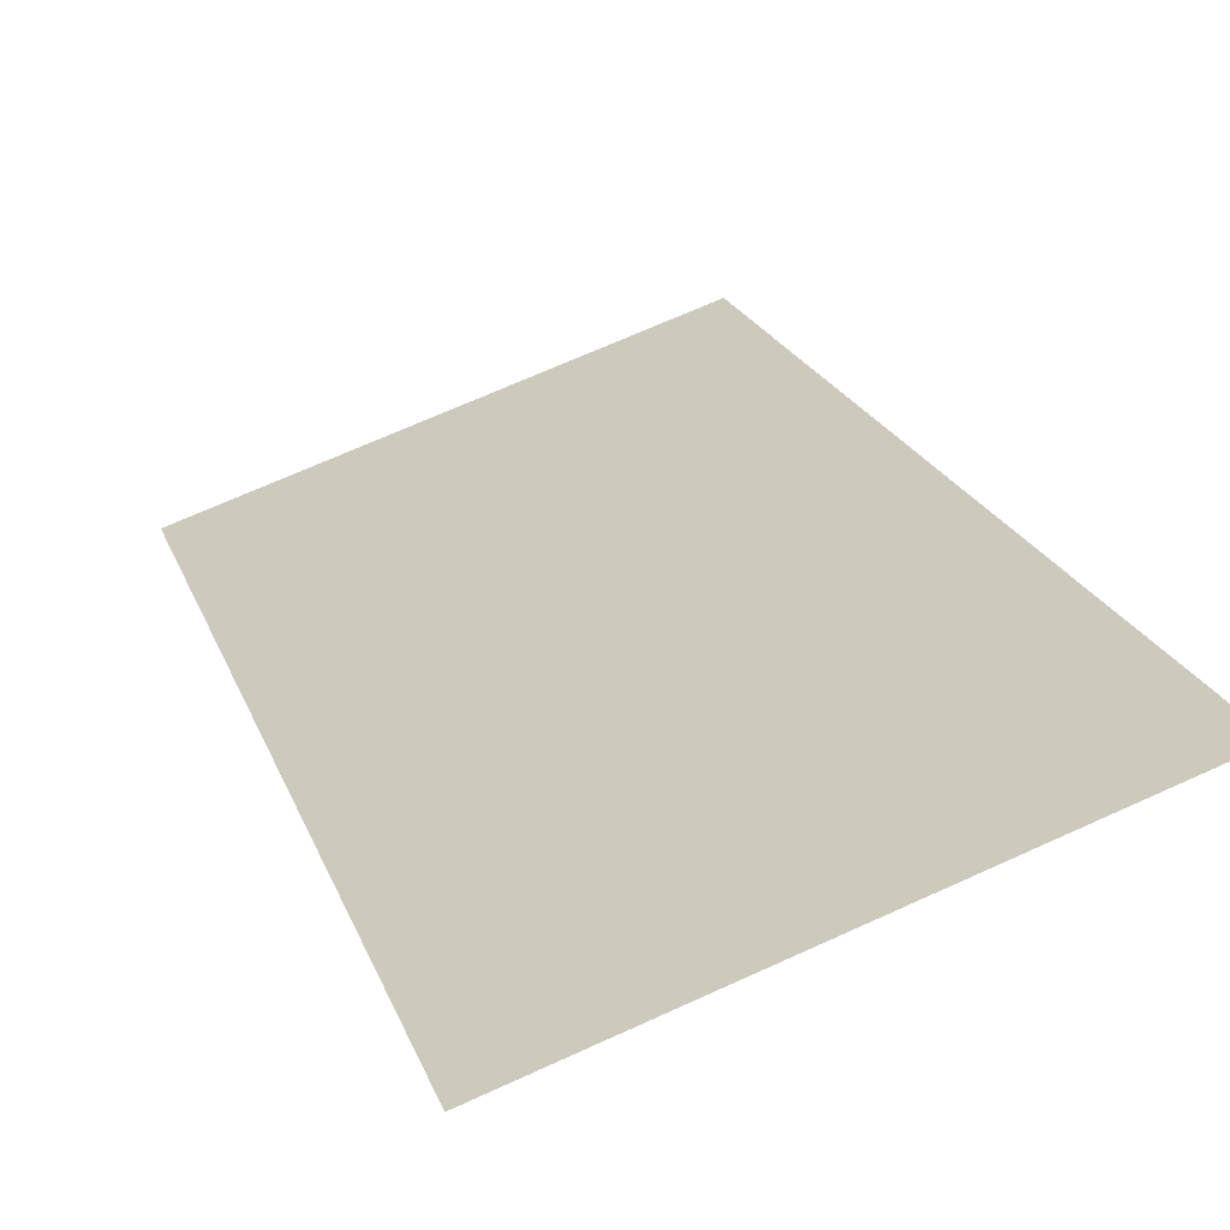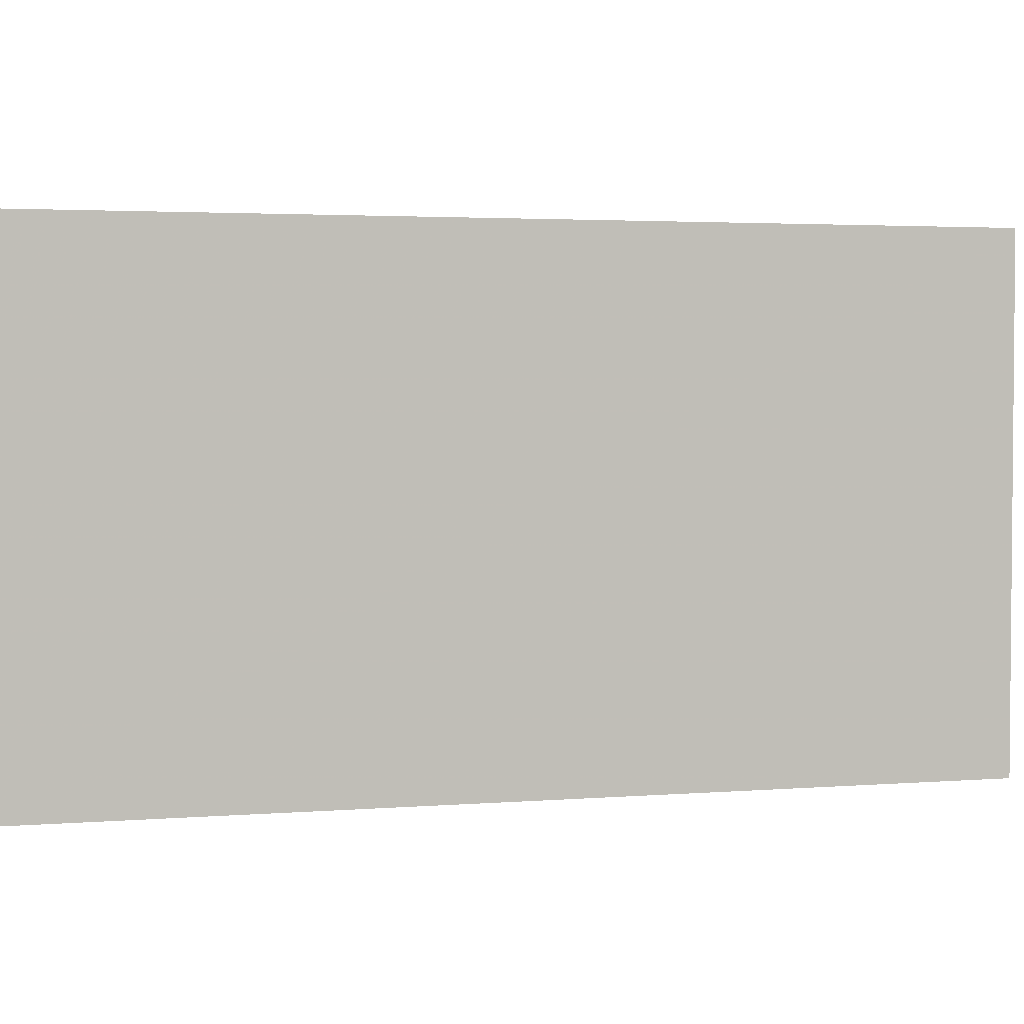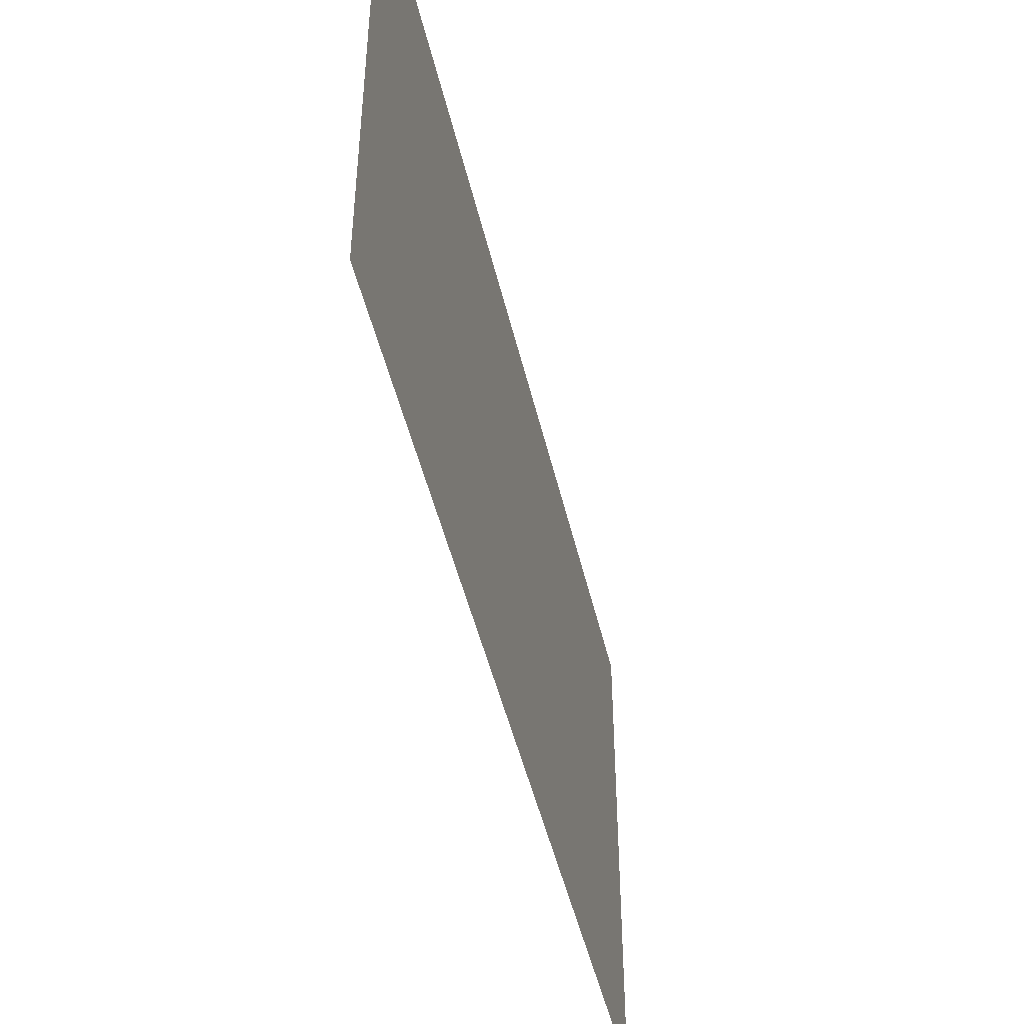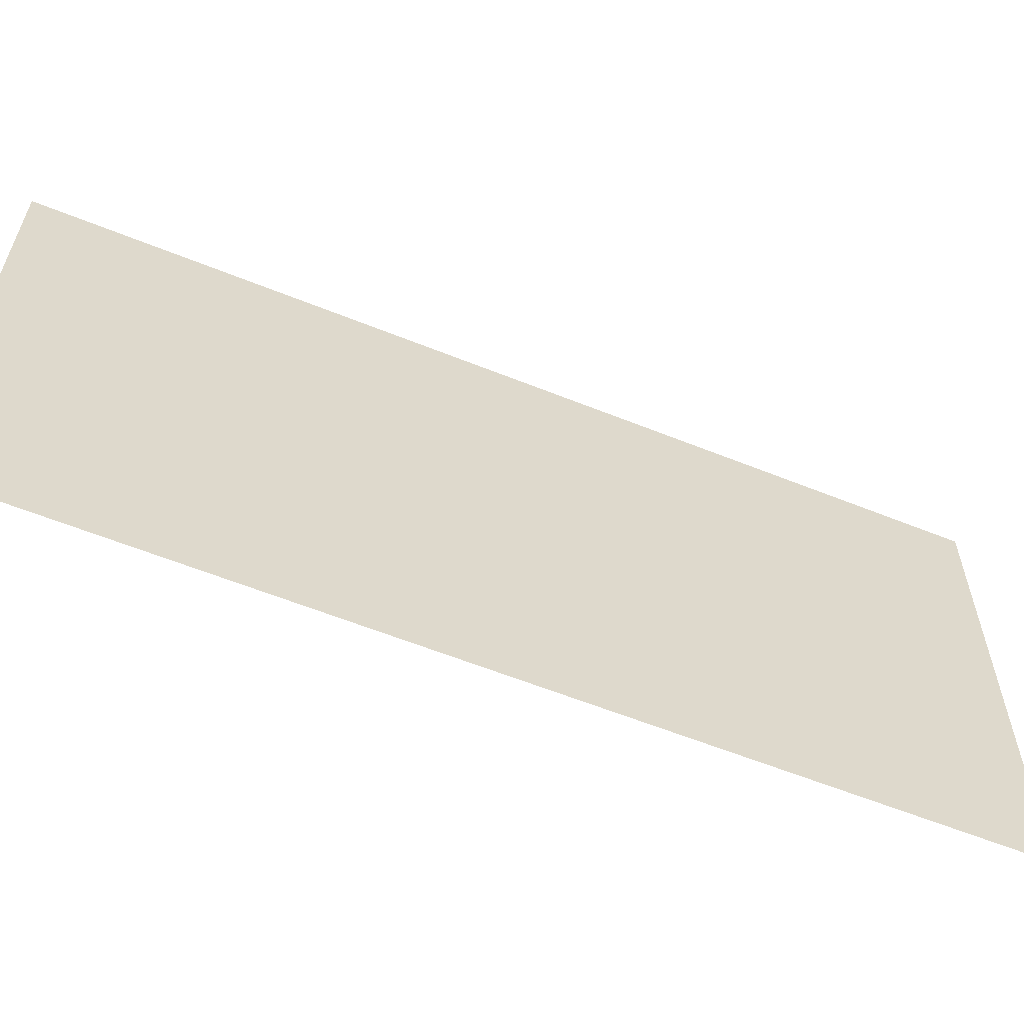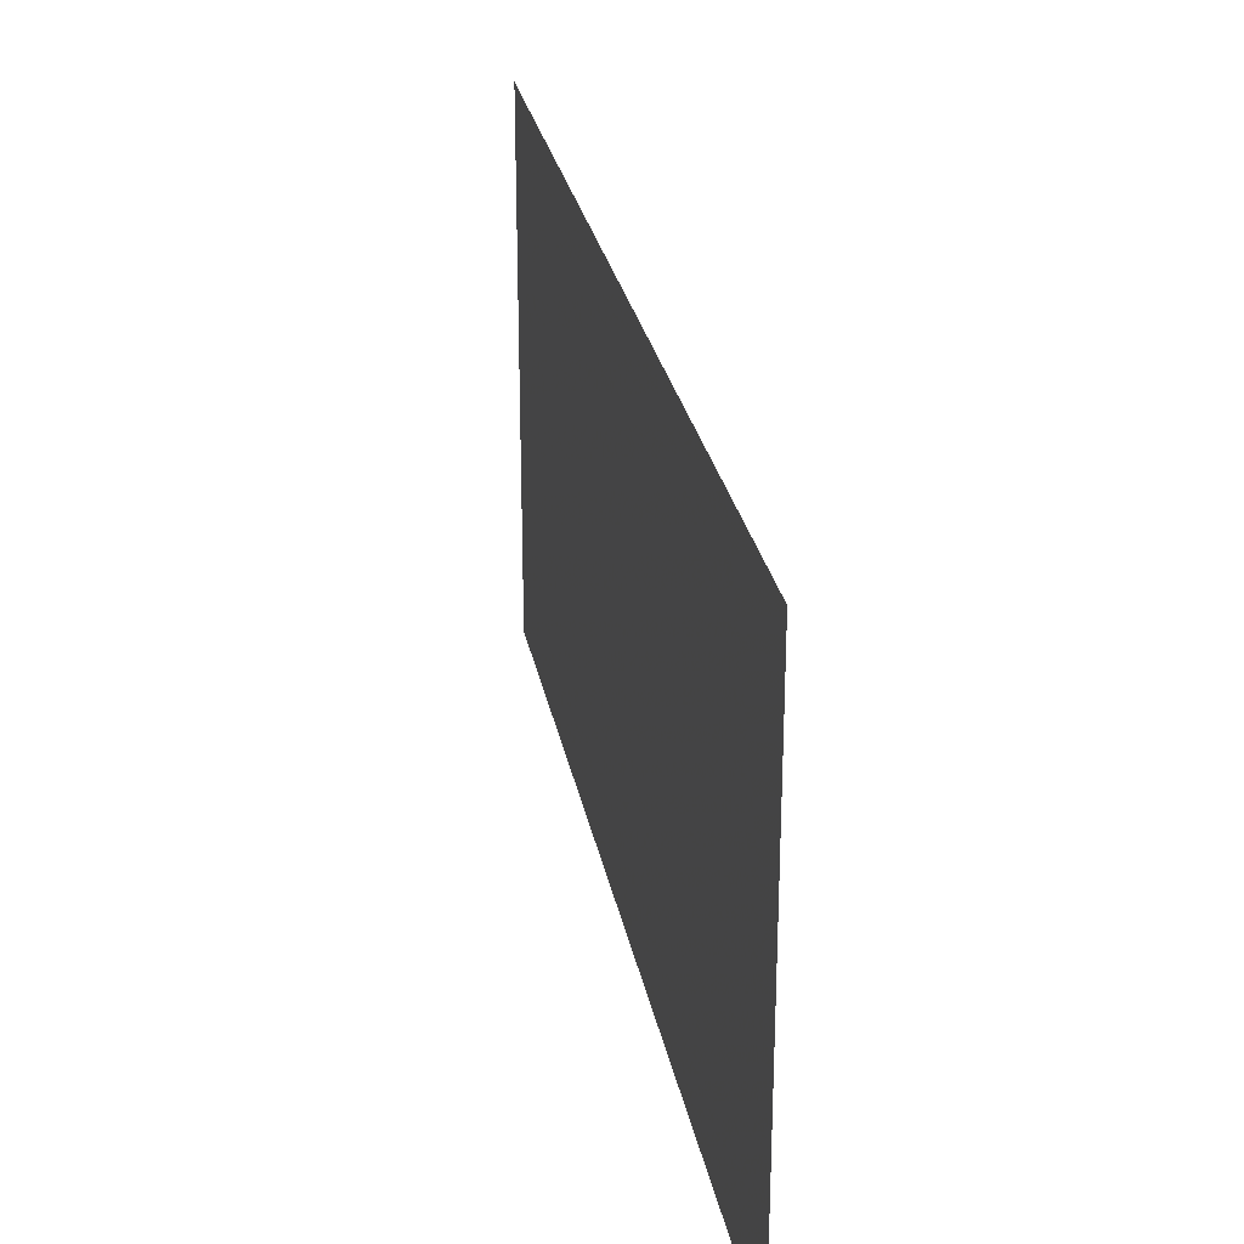
<metadata>
{"format":"obj","ext":"obj","renderer":"f3d","projection":"perspective","resolution":1024,"background":"white","views":[{"elev":69.3,"azim":-114.4,"up":"+Z"},{"elev":3.0,"azim":29.5,"up":"+Y"},{"elev":-46.8,"azim":147.9,"up":"+Y"},{"elev":-59.6,"azim":-157.5,"up":"+Y"},{"elev":27.4,"azim":124.4,"up":"+Y"}]}
</metadata>
<code>
v 4019 -51.2 -2458
v 4070 -51.2 -2509
v 4070 -12.8 -2509
v 4019 -51.2 -2458
v 4070 -12.8 -2509
v 4019 -12.8 -2458
f 1 2 3
f 4 5 6

</code>
